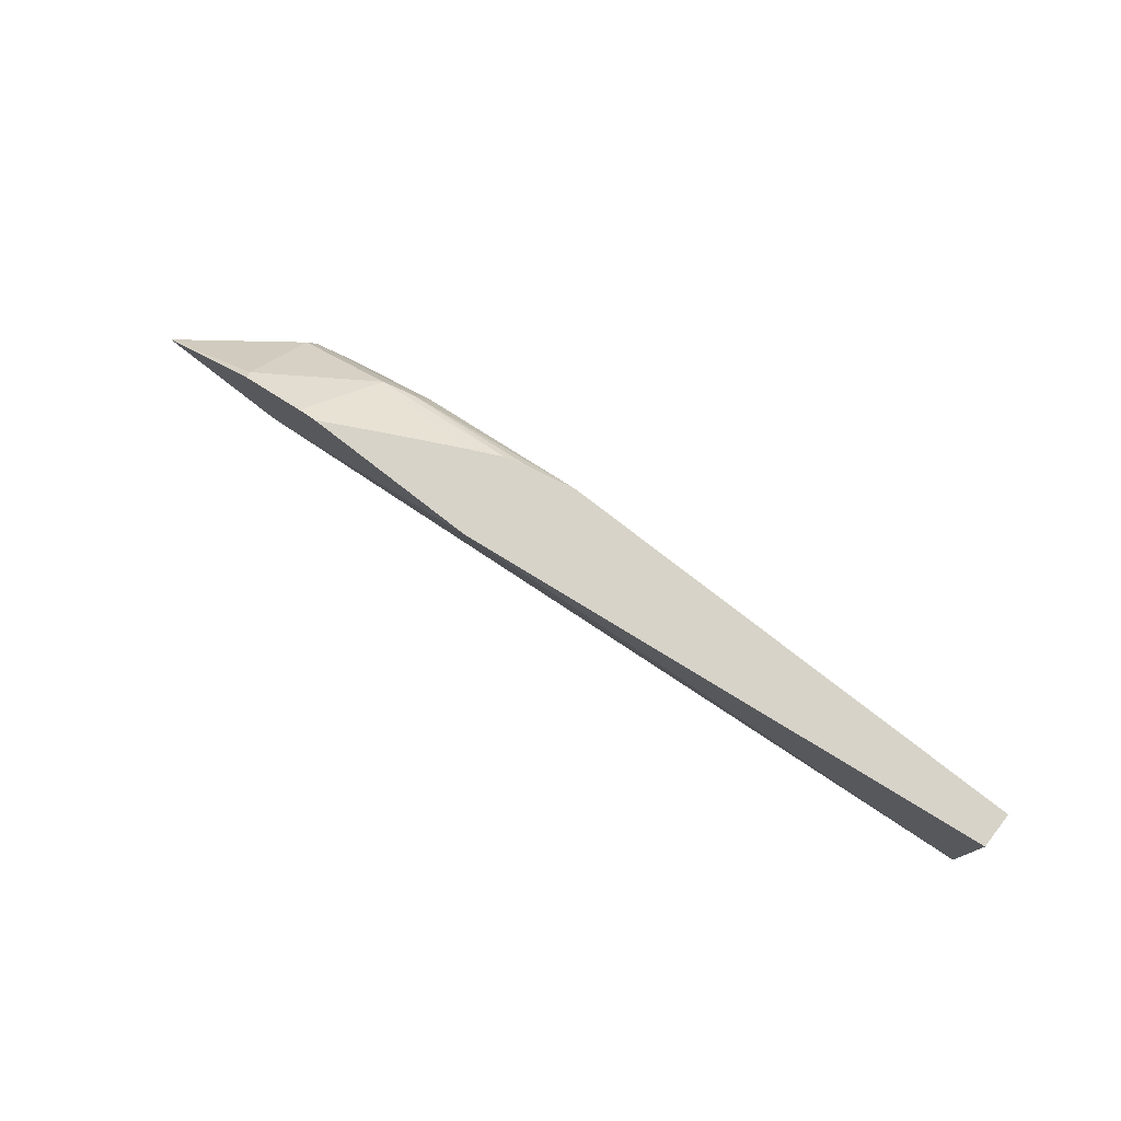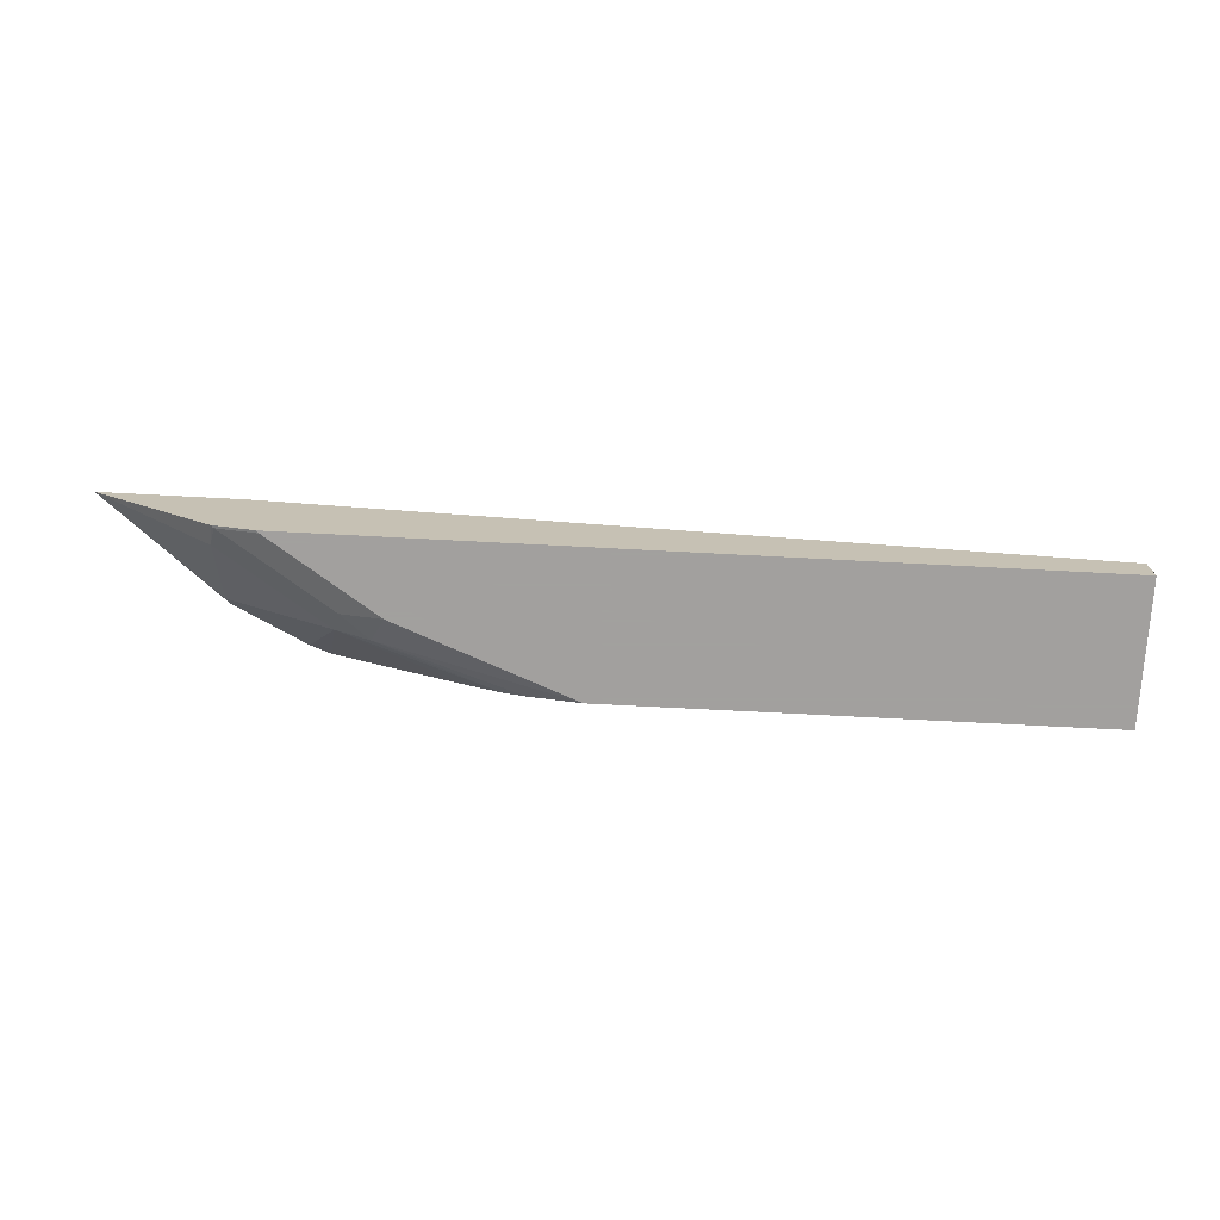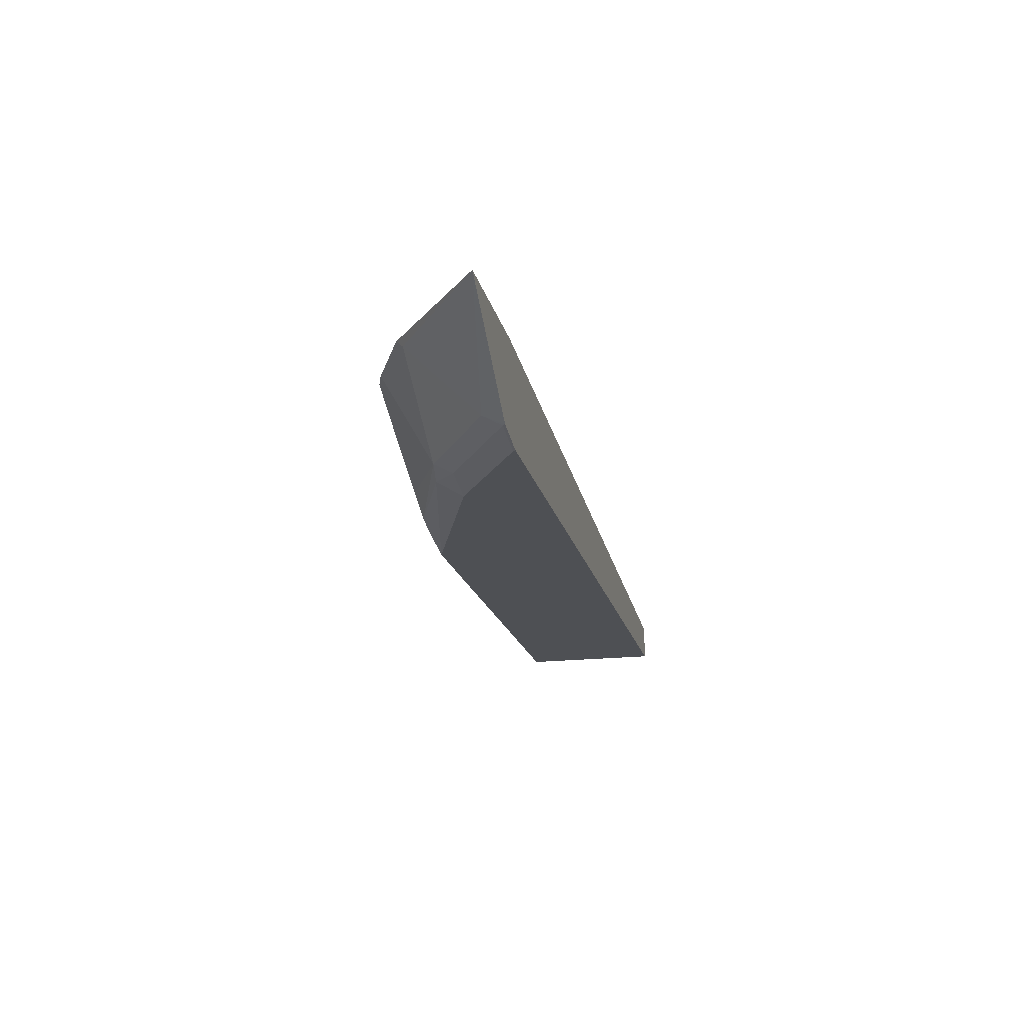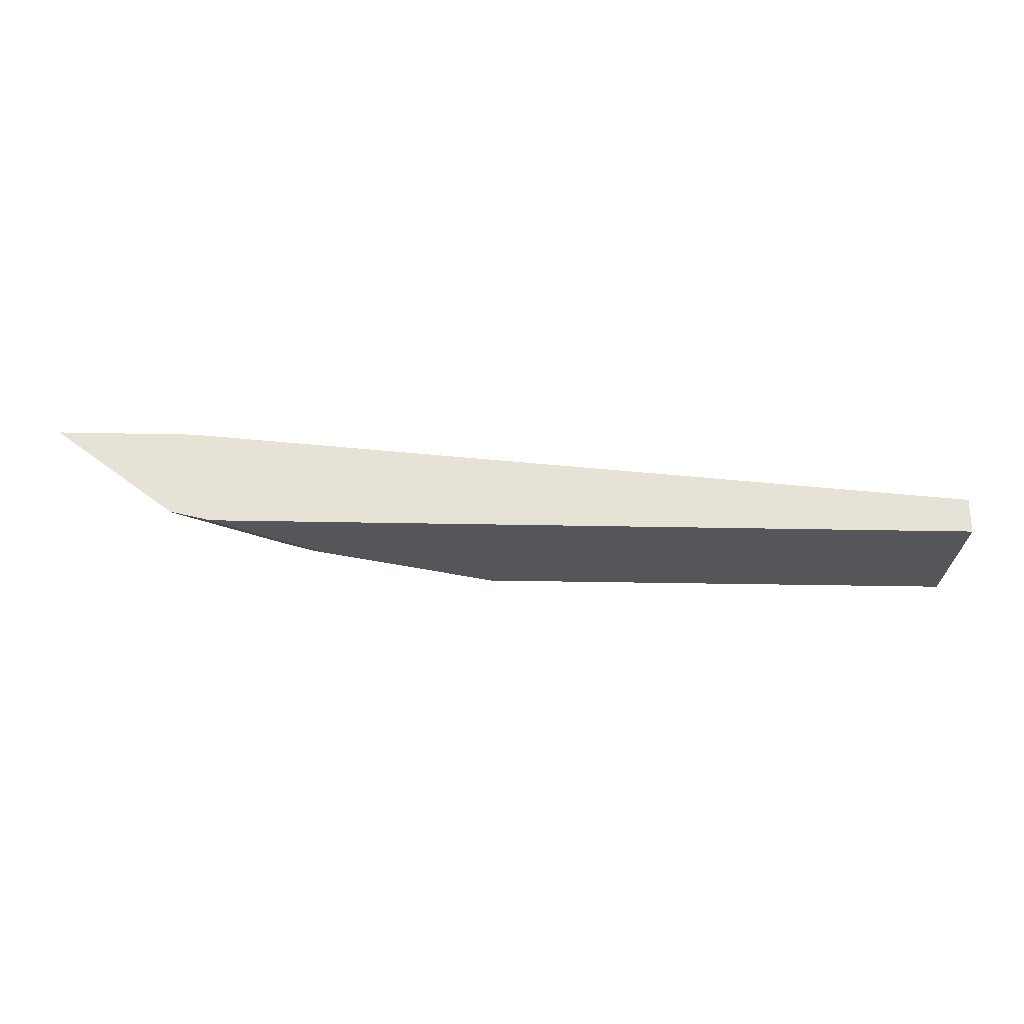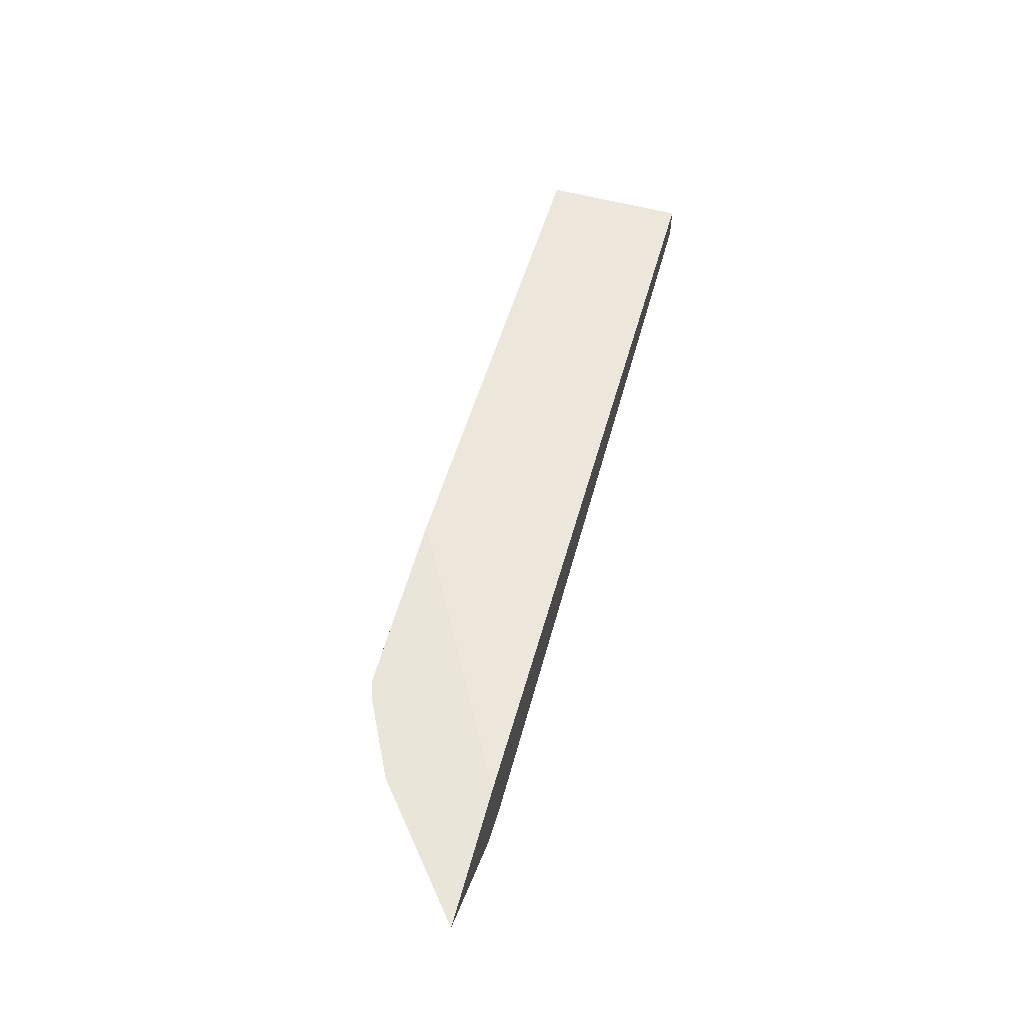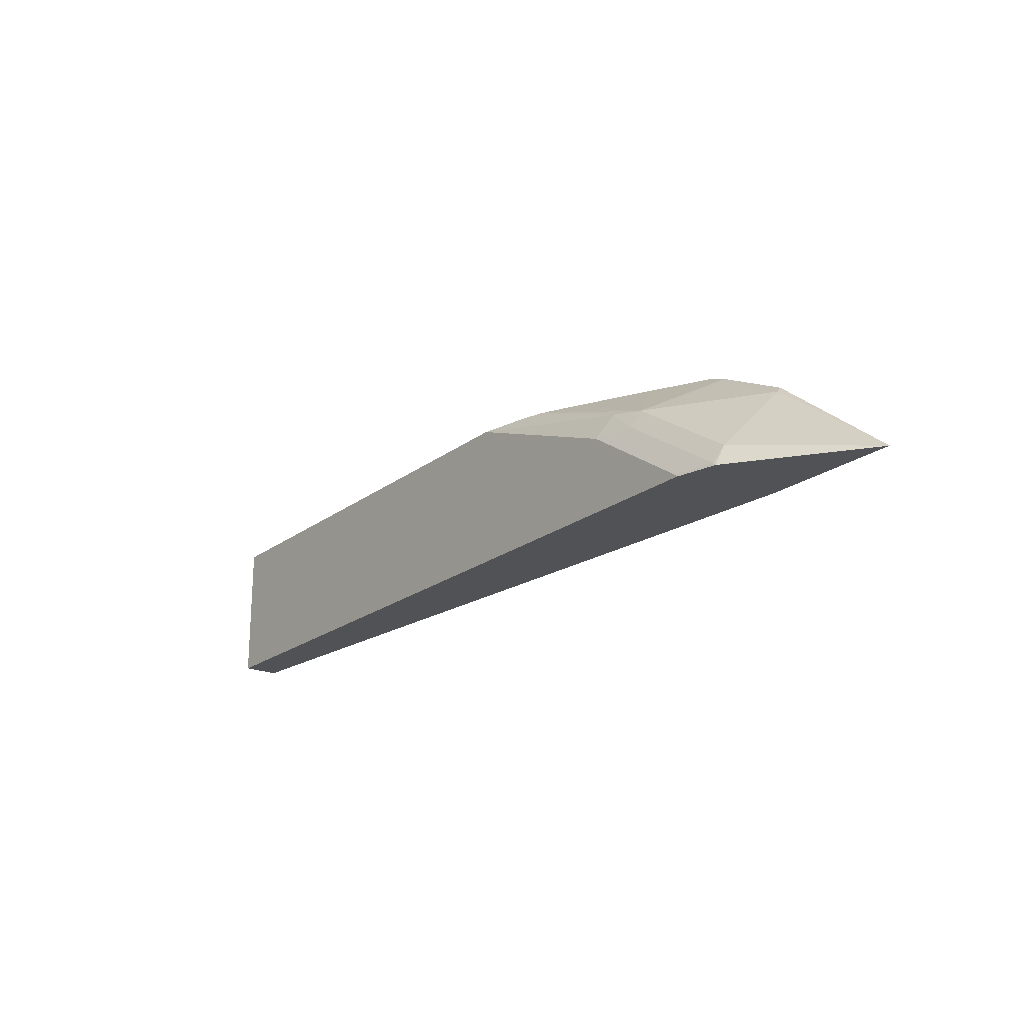
<metadata>
{"format":"obj","ext":"obj","renderer":"f3d","projection":"perspective","resolution":1024,"background":"white","views":[{"elev":76.5,"azim":-142.0,"up":"+Z"},{"elev":-71.9,"azim":177.0,"up":"+Y"},{"elev":-18.6,"azim":102.6,"up":"+Y"},{"elev":-25.6,"azim":178.0,"up":"+Y"},{"elev":57.7,"azim":105.3,"up":"+Y"},{"elev":-21.0,"azim":52.9,"up":"+Z"}]}
</metadata>
<code>
v 0.4804 -0.2834 0.5526
v 0.4103 -0.2877 0.6074
v 0.4103 -0.309 0.5861
v 0.4103 -0.3303 0.5648
v 0.4091 -0.3357 0.5526
v 0.3993 -0.2834 0.5526
v 0.4081 -0.2834 0.6117
v 0.3676 -0.2877 0.6287
v 0.3463 -0.3303 0.6074
v 0.4076 -0.3357 0.5541
v 0.3437 -0.3357 0.5968
v 0.3851 -0.341 0.5526
v 0.2525 -0.2834 0.633
v -0.07356 -0.3197 0.5526
v 0.3655 -0.2834 0.633
v 0.3536 -0.2834 0.6373
v 0.3207 -0.3004 0.6373
v 0.2781 -0.3217 0.6373
v 0.2577 -0.3314 0.6373
v 0.3268 -0.3339 0.611
v 0.3836 -0.341 0.5541
v 0.3197 -0.341 0.5968
v -0.07356 -0.341 0.5526
v 0.2471 -0.2834 0.6373
v -0.07356 -0.3197 0.6373
v 0.2444 -0.3352 0.6373
v 0.2151 -0.341 0.6373
v -0.07356 -0.341 0.6373
f 12 28 23
f 12 27 28
f 12 22 27
f 12 21 22
f 9 18 19
f 10 11 22
f 9 20 11
f 13 14 24
f 9 19 20
f 11 20 22
f 14 23 28
f 20 26 27
f 14 25 24
f 16 24 25
f 16 25 28
f 16 28 27
f 16 27 26
f 16 26 19
f 16 19 18
f 16 18 17
f 19 26 20
f 20 27 22
f 9 17 18
f 14 28 25
f 9 16 17
f 10 22 21
f 8 15 9
f 9 15 16
f 1 2 3
f 1 3 4
f 1 4 5
f 1 5 12
f 1 12 23
f 1 14 6
f 1 6 13
f 1 13 24
f 1 24 16
f 1 16 15
f 1 15 7
f 1 23 14
f 2 7 15
f 1 7 2
f 6 14 13
f 5 21 12
f 5 10 21
f 4 9 11
f 4 11 10
f 3 9 4
f 2 9 3
f 2 8 9
f 2 15 8
f 4 10 5

</code>
